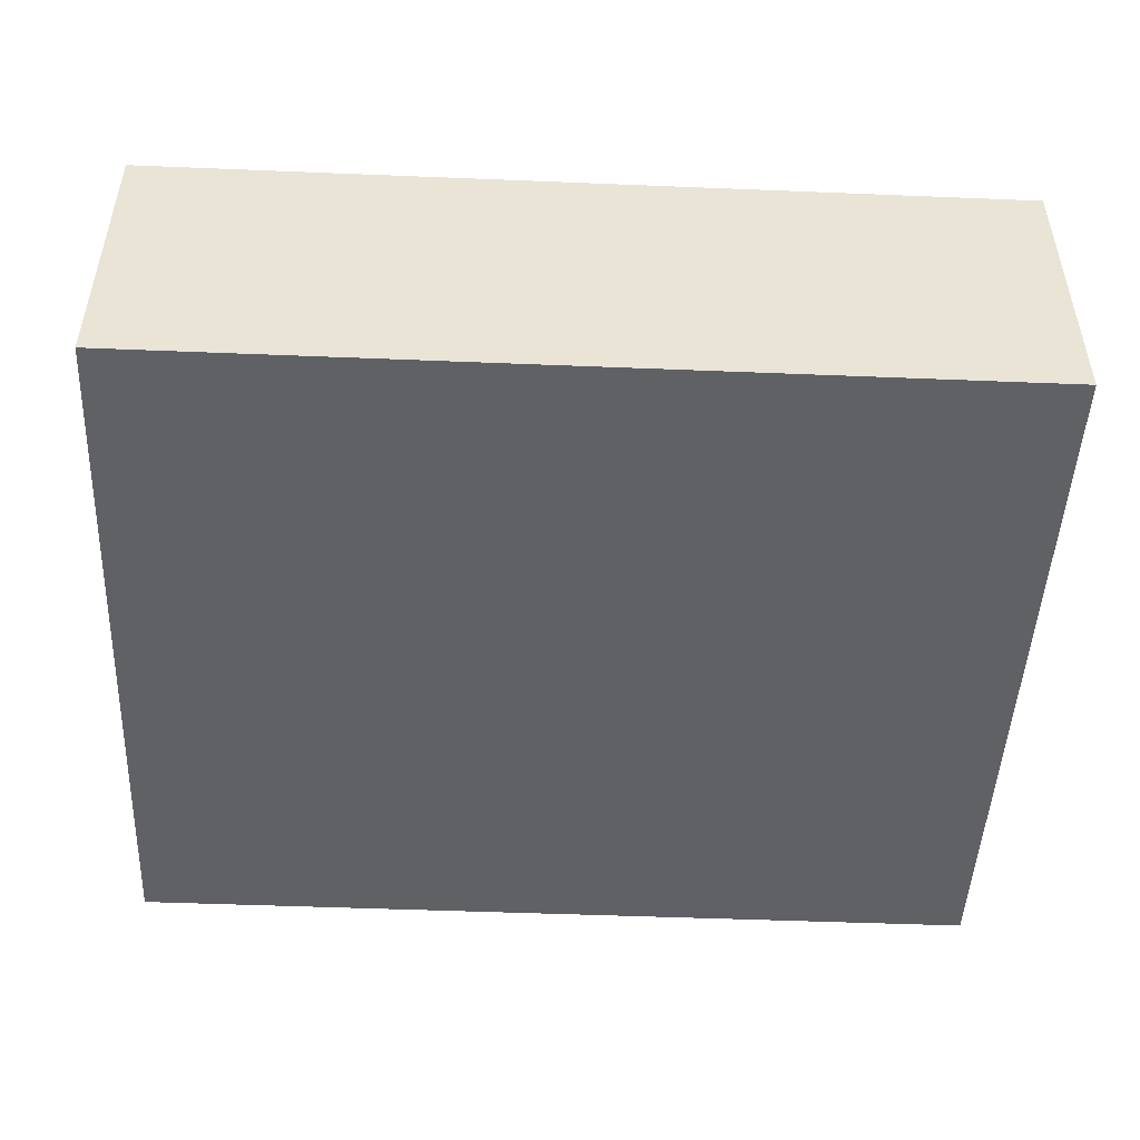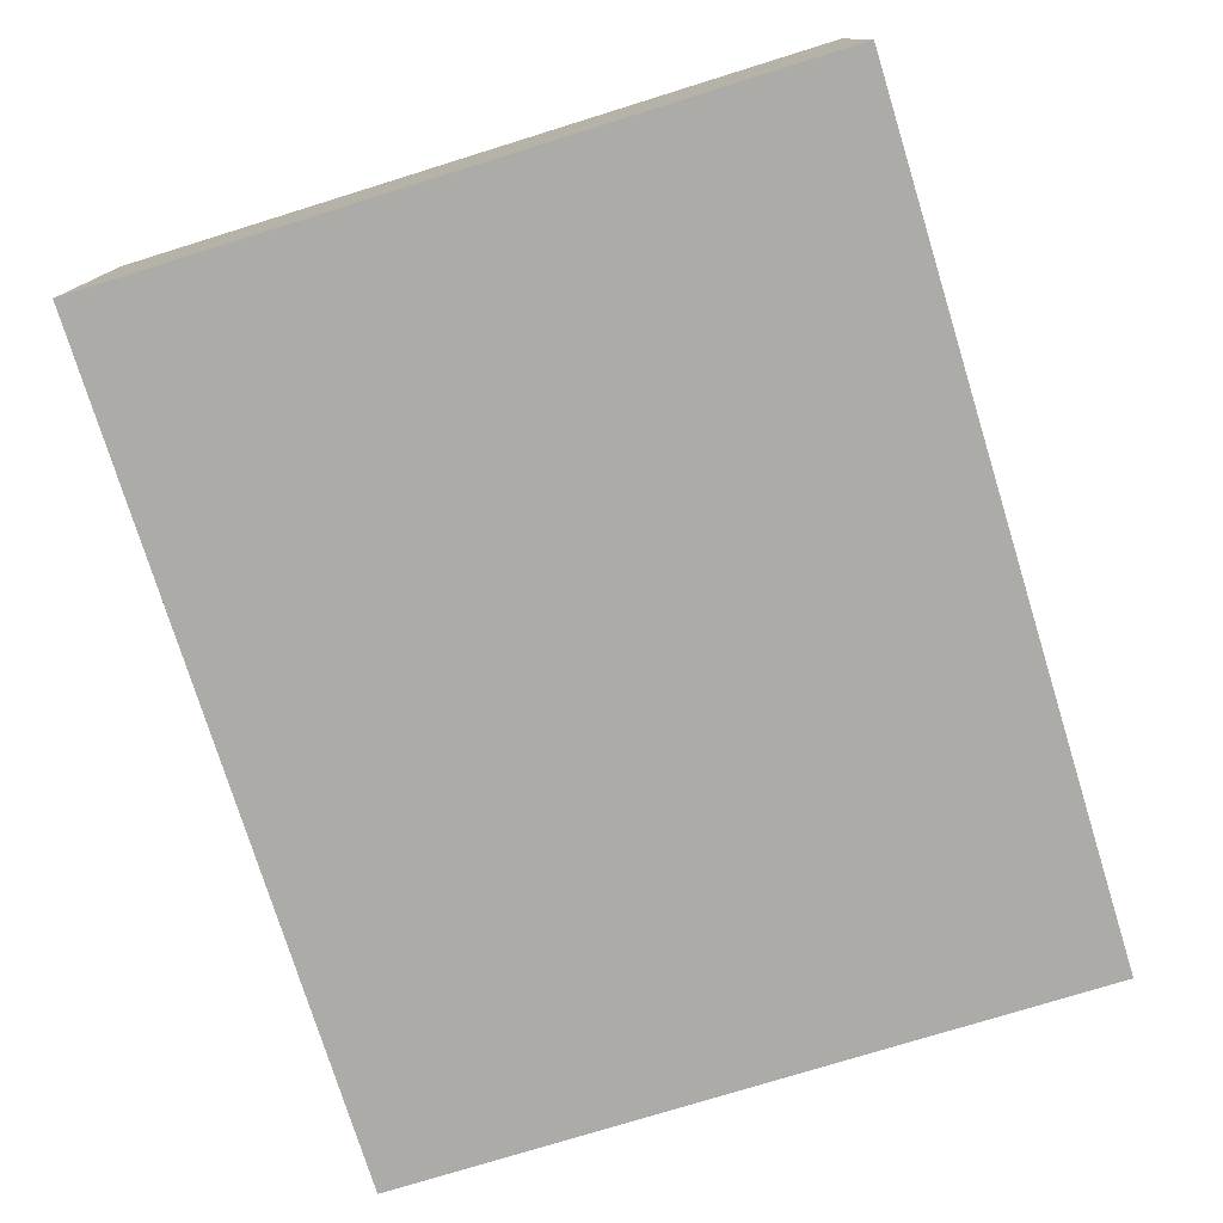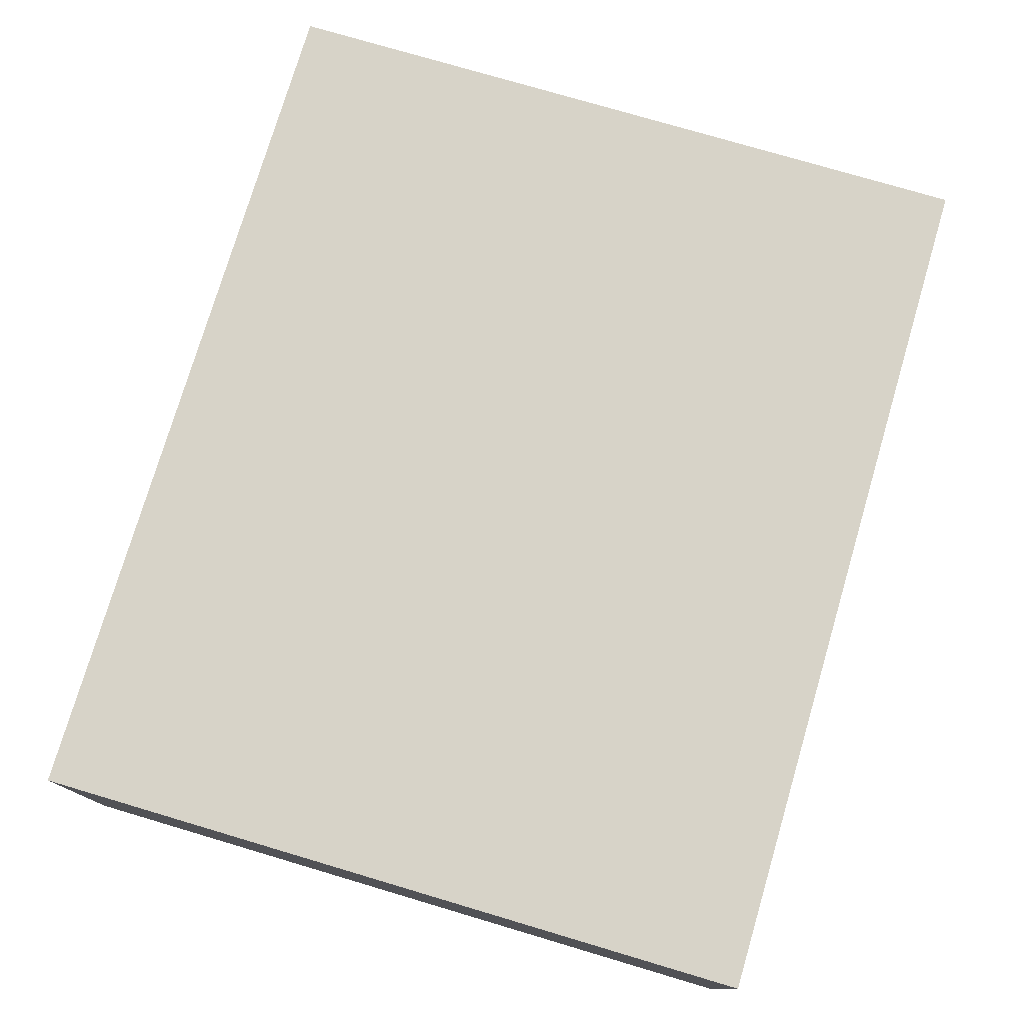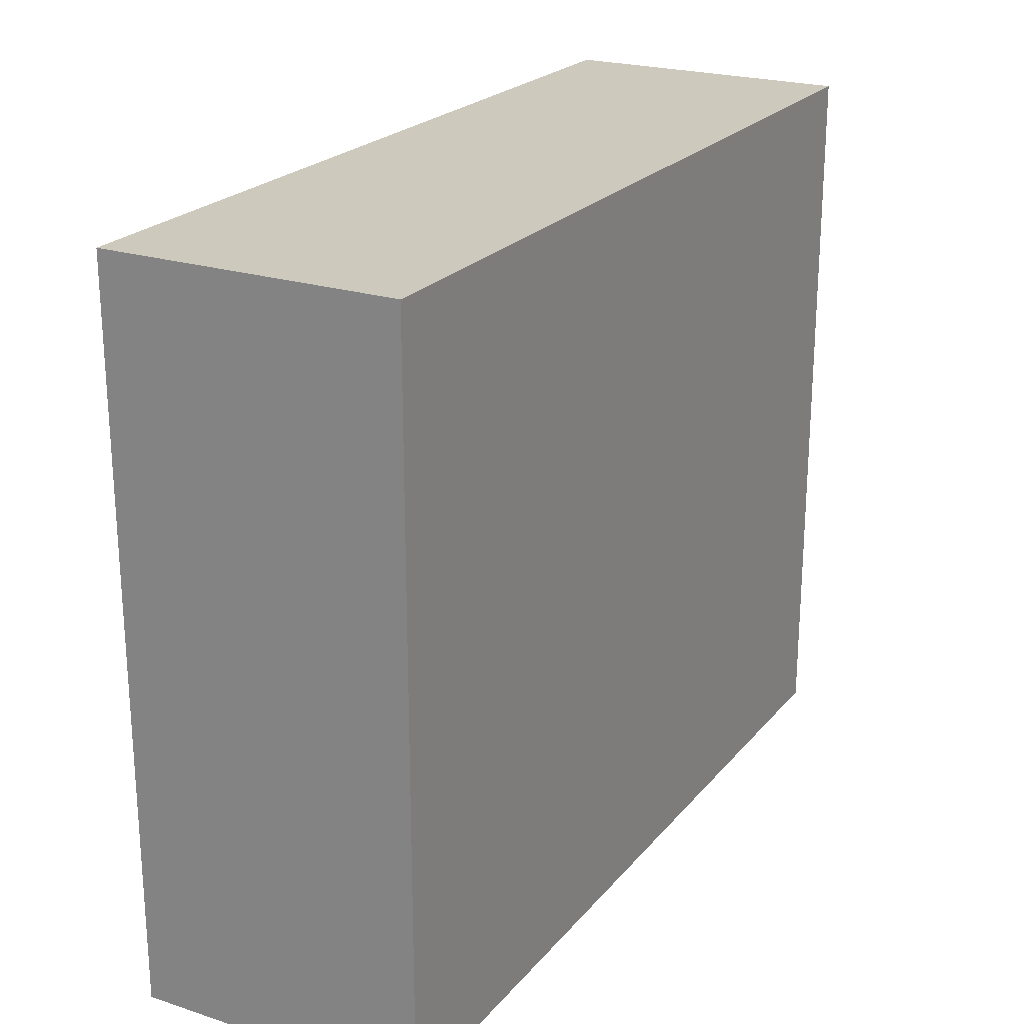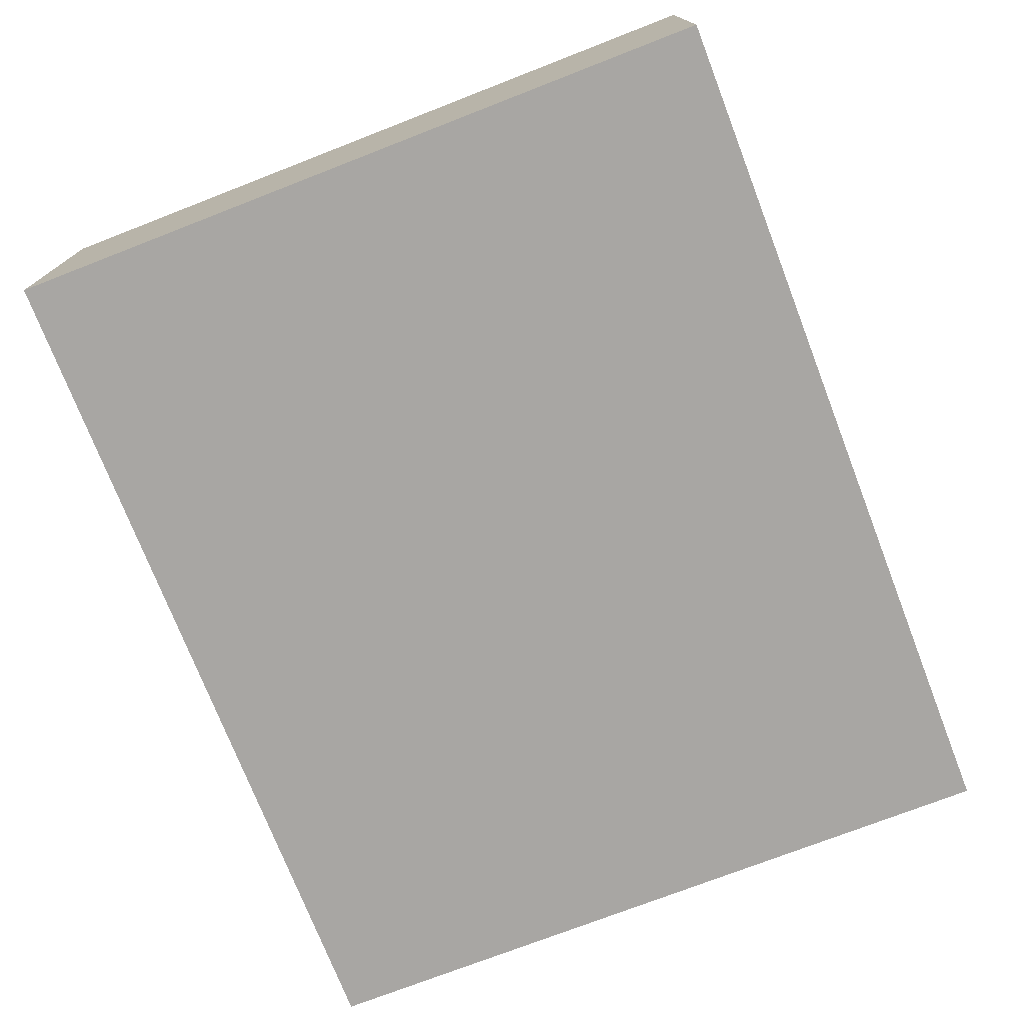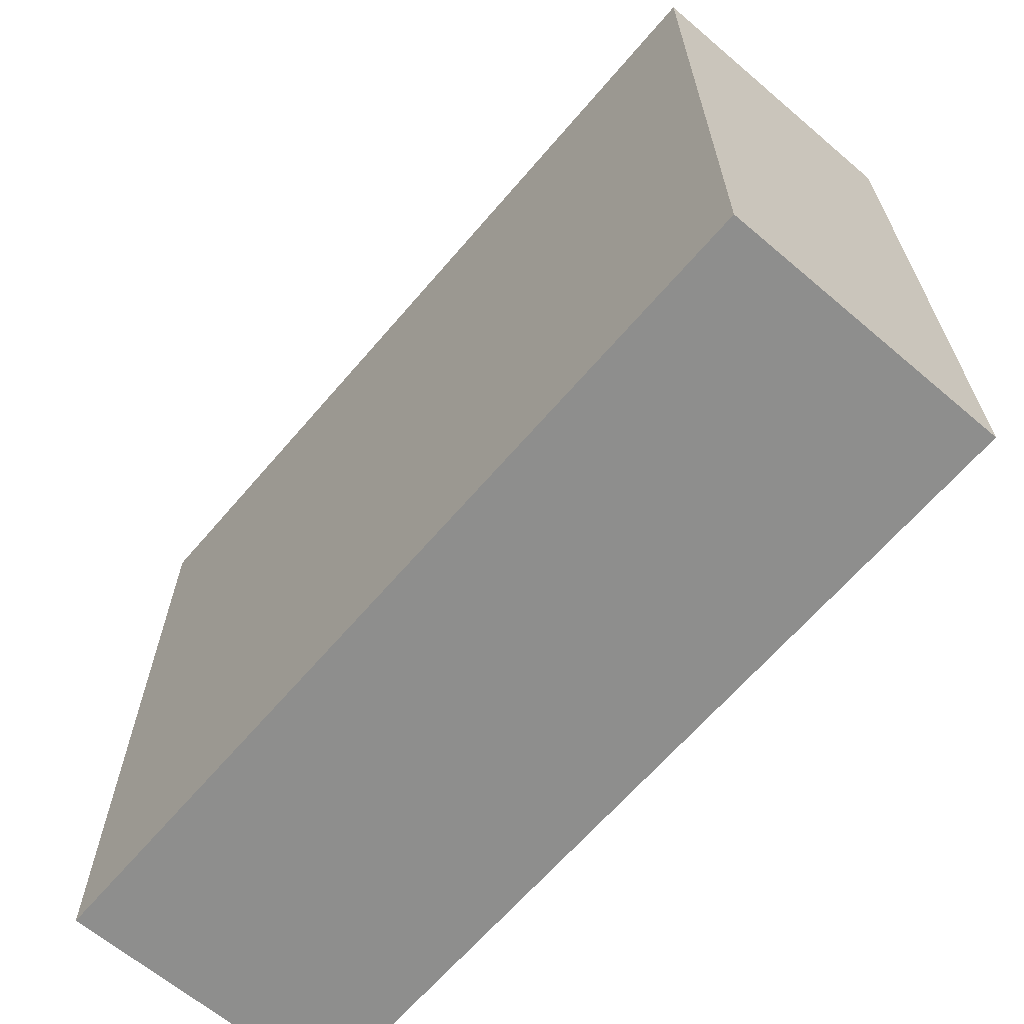
<metadata>
{"format":"obj","ext":"obj","renderer":"f3d","projection":"perspective","resolution":1024,"background":"white","views":[{"elev":-48.2,"azim":-2.6,"up":"+Y"},{"elev":-76.5,"azim":-72.8,"up":"+Y"},{"elev":76.7,"azim":-73.5,"up":"+Y"},{"elev":22.7,"azim":119.0,"up":"+Z"},{"elev":-74.3,"azim":-68.8,"up":"+Y"},{"elev":-64.9,"azim":49.5,"up":"+Z"}]}
</metadata>
<code>
g Solid1
v -300 -100 -20
v -300 -100 480
v -300 100 -20
v -300 100 480
v 300 -100 -20
v 300 -100 480
v 300 100 -20
v 300 100 480
f 1 5 2
f 2 5 6
f 3 1 4
f 4 1 2
f 7 3 8
f 8 3 4
f 5 7 6
f 6 7 8
f 8 4 6
f 6 4 2
f 5 1 7
f 7 1 3

</code>
